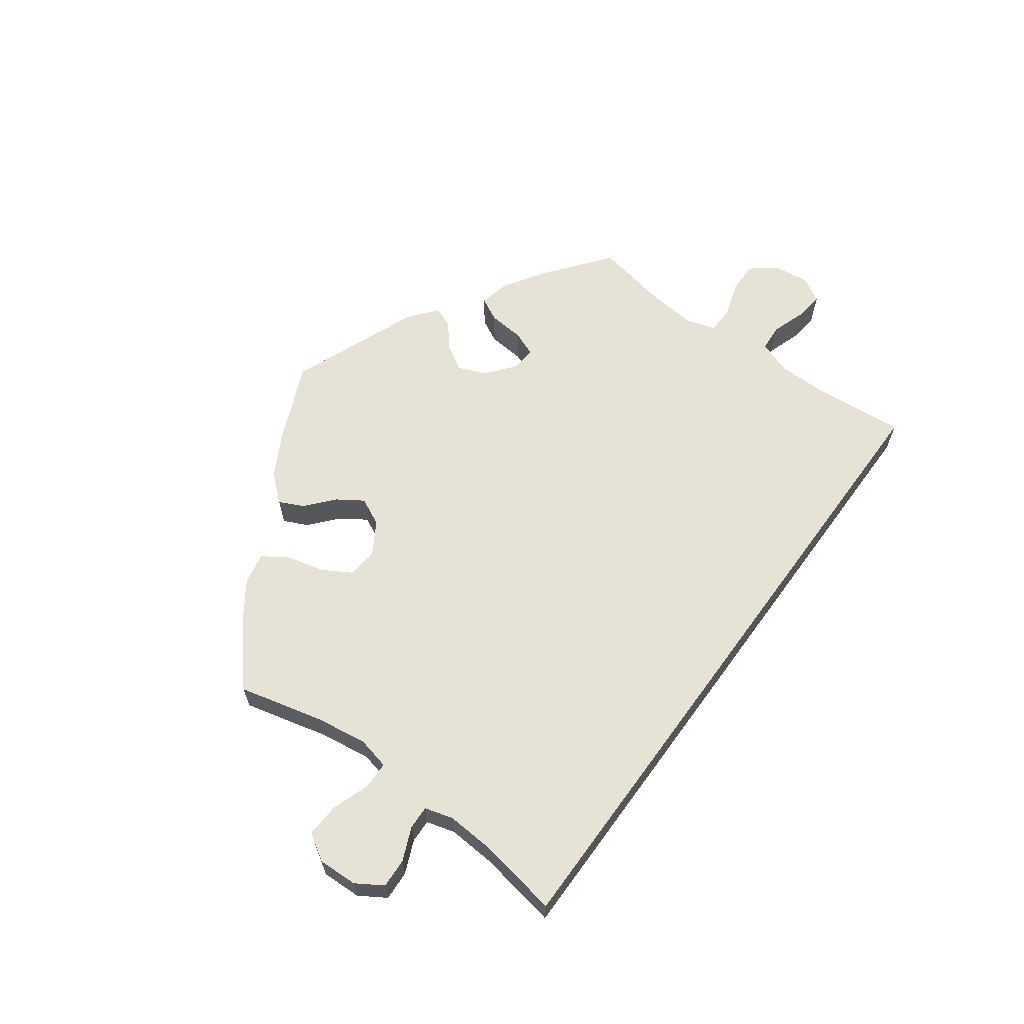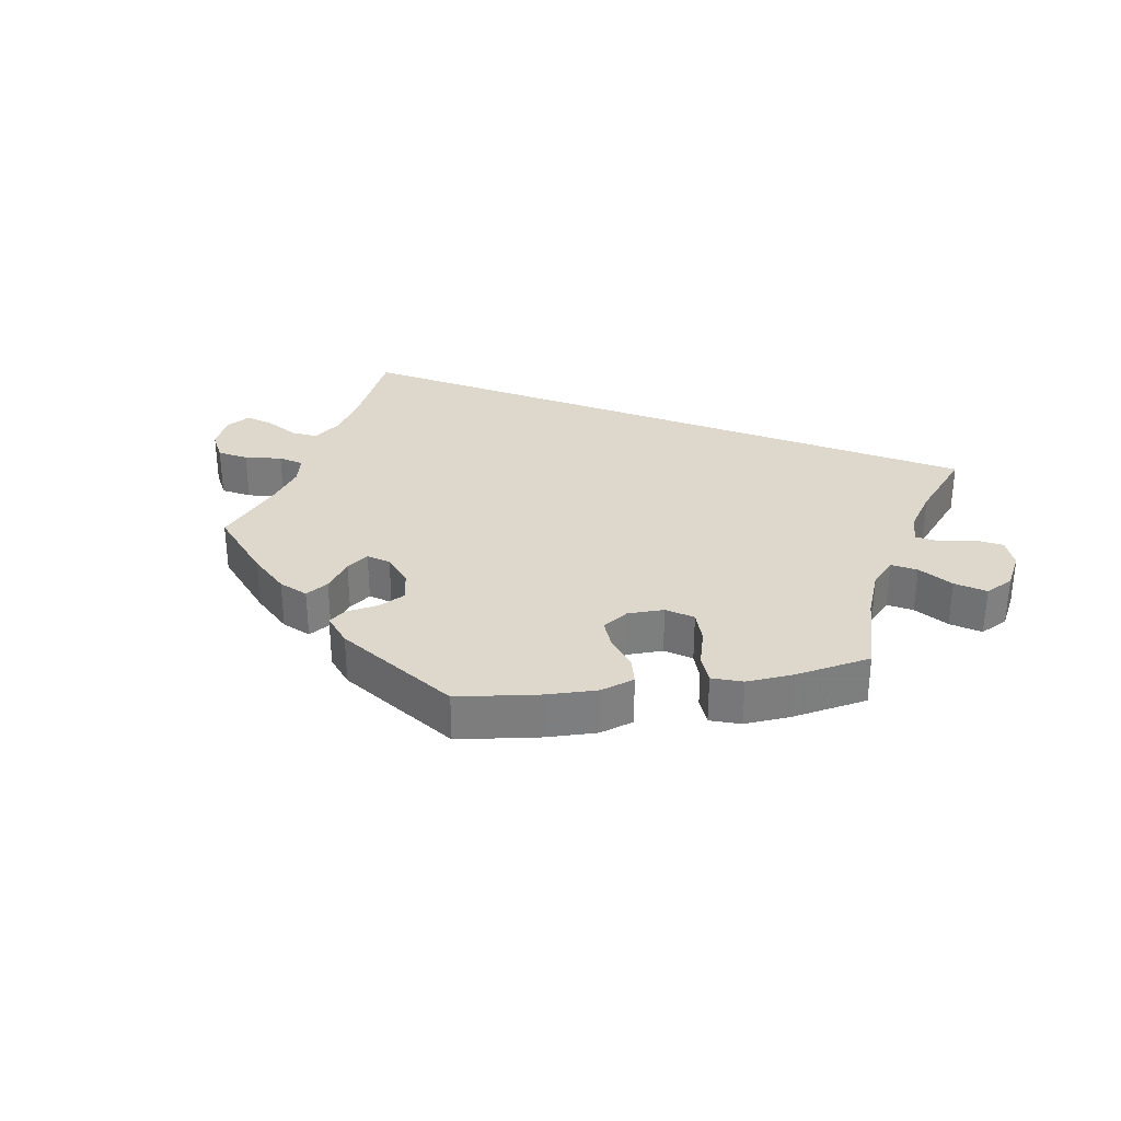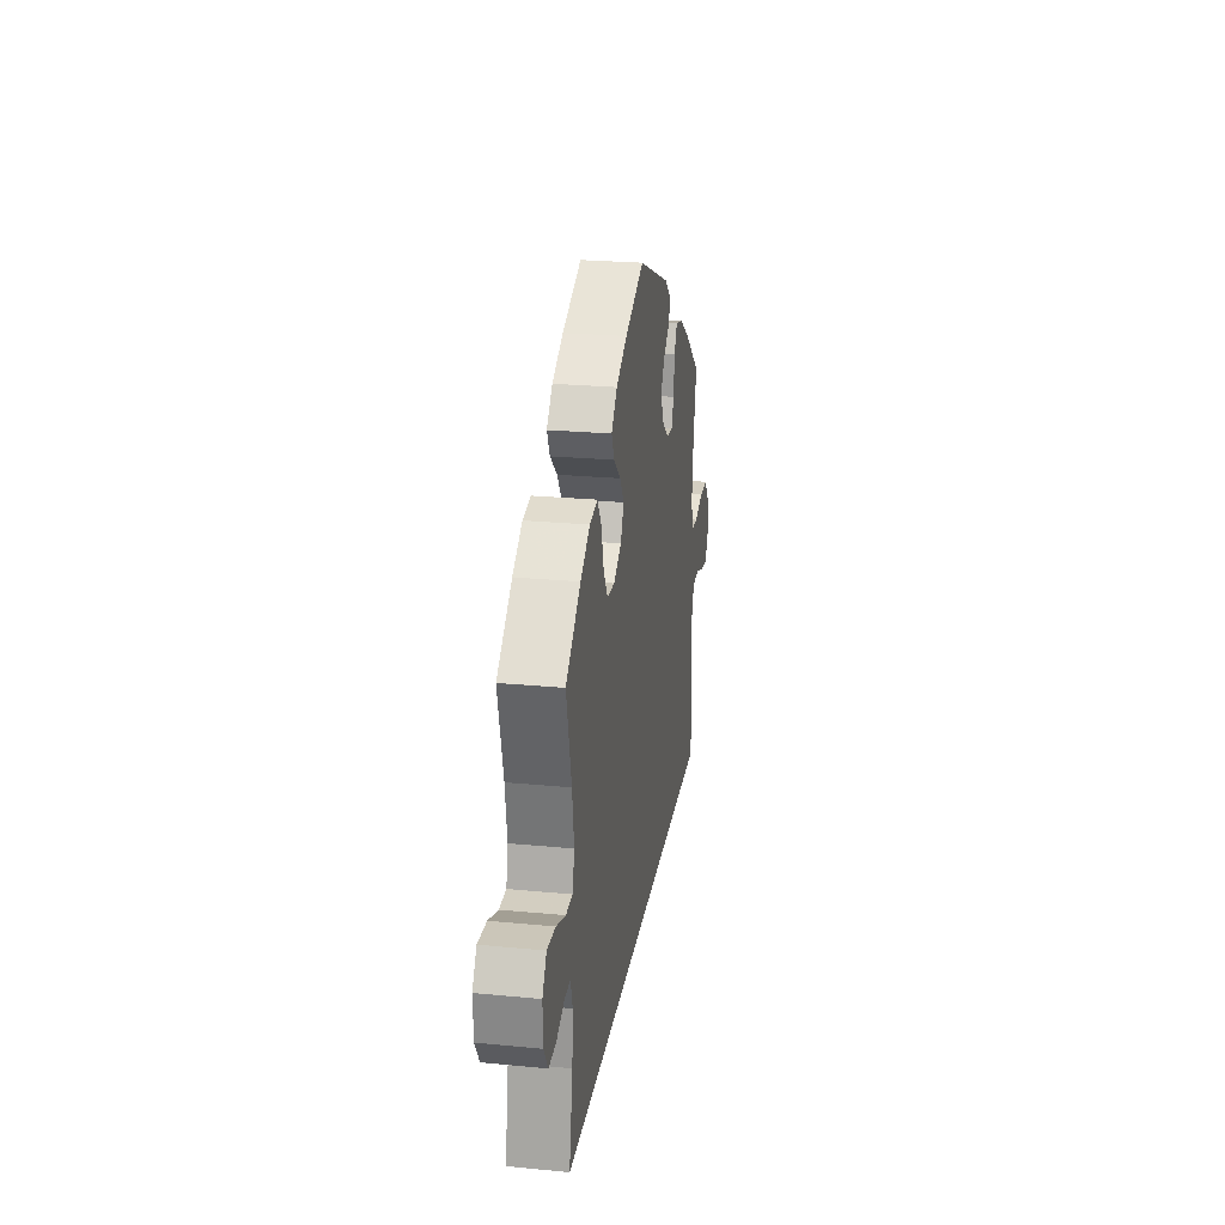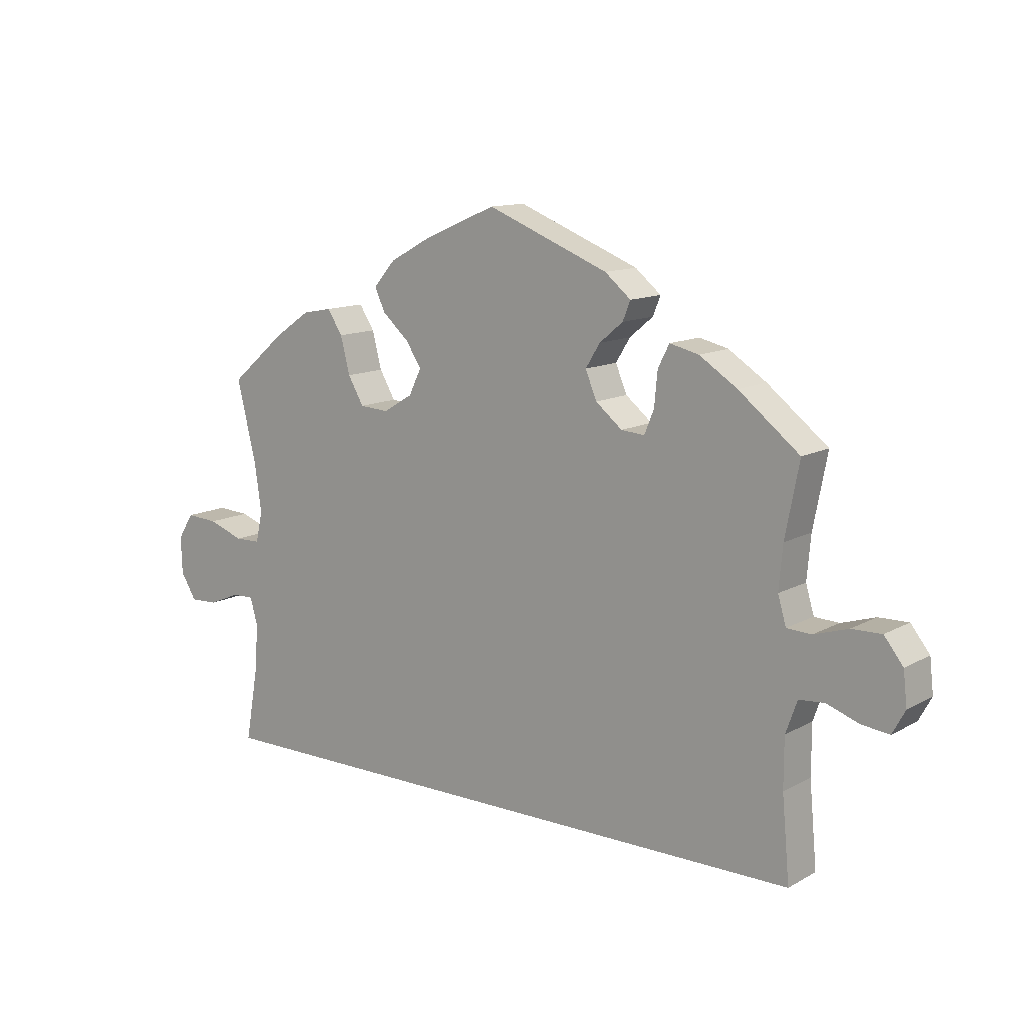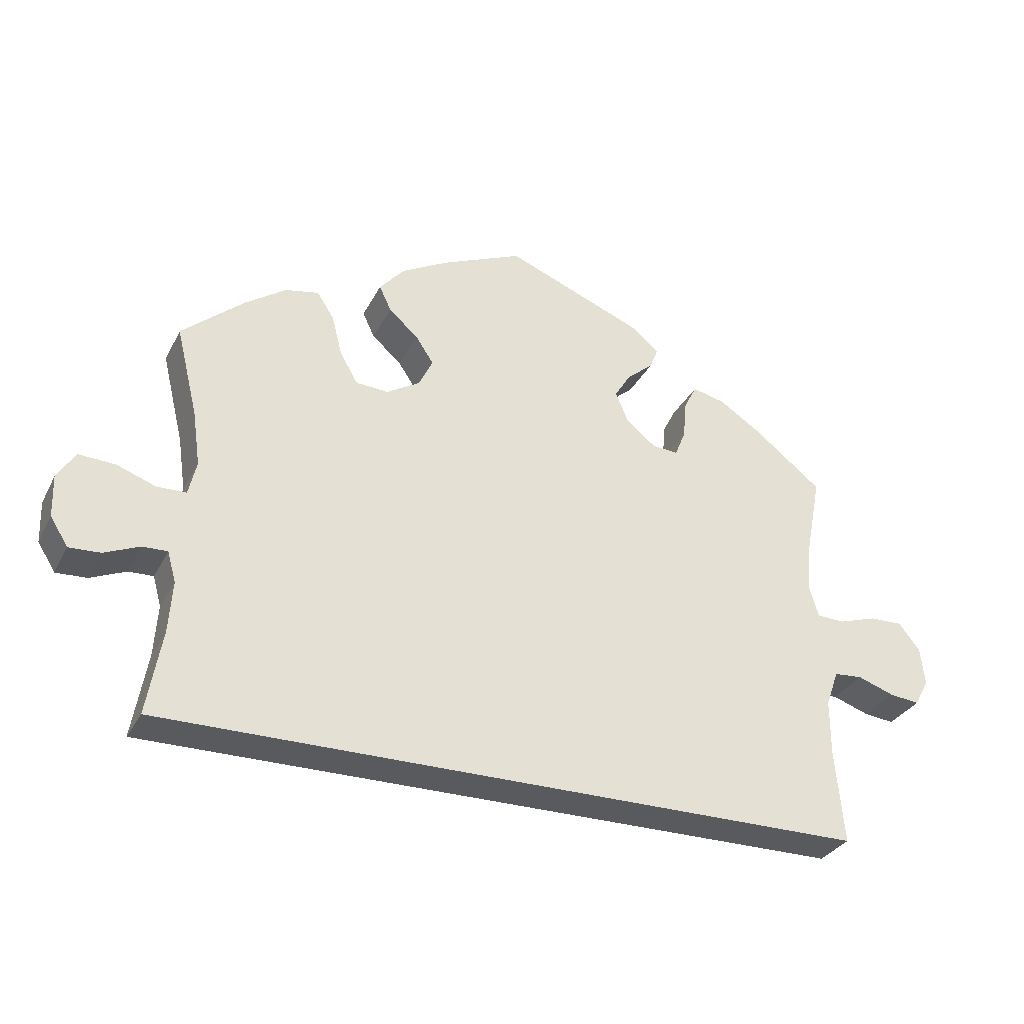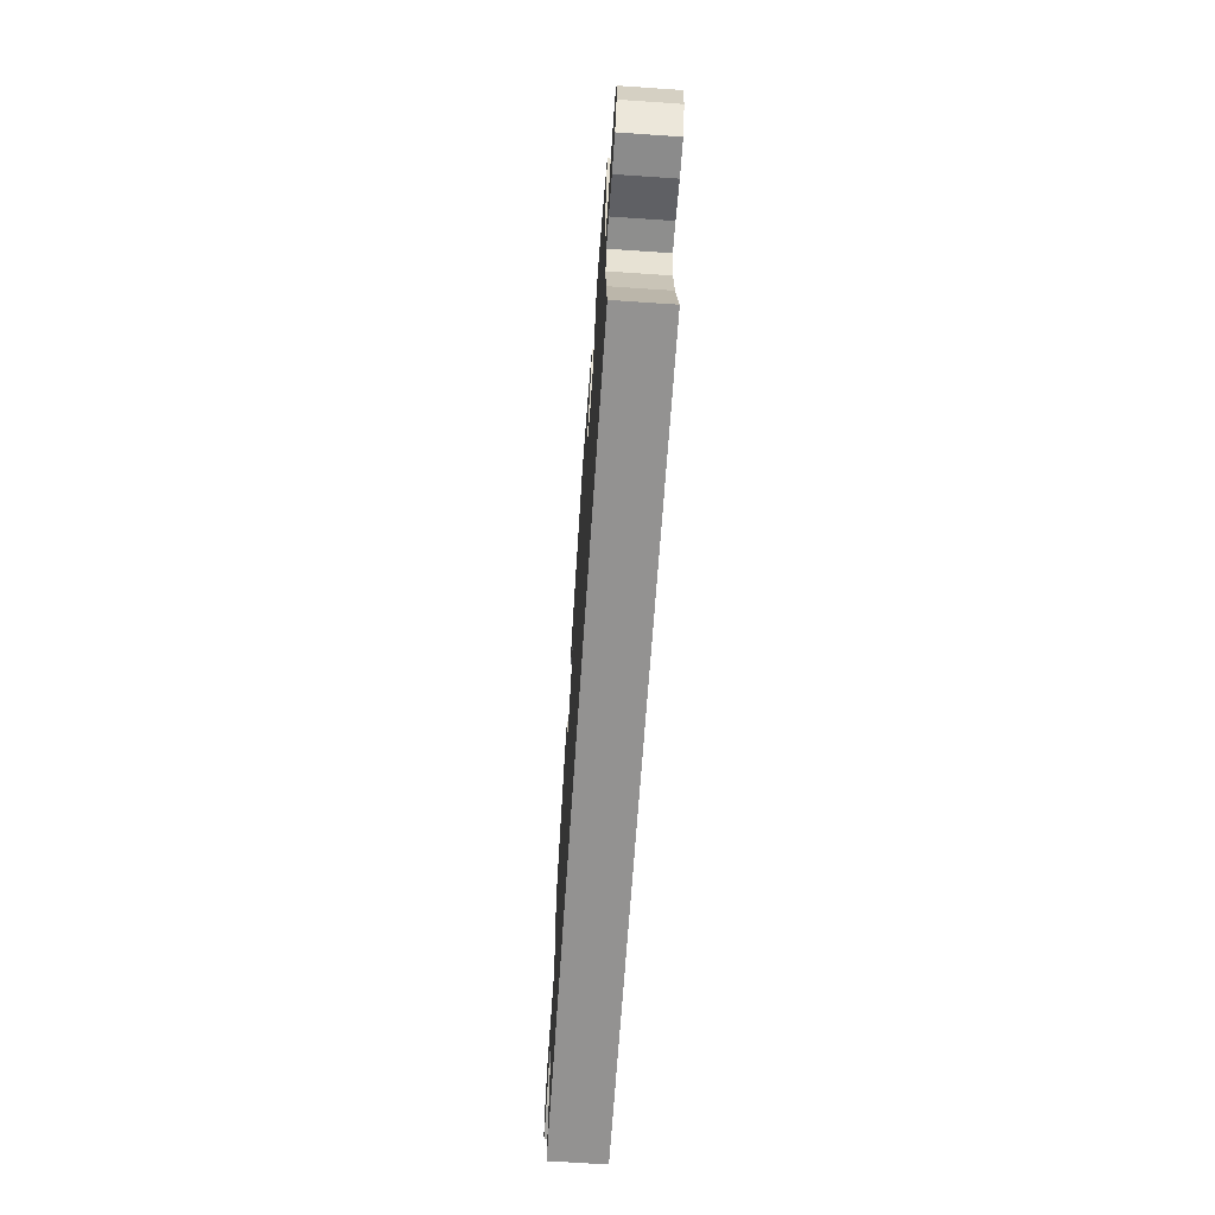
<metadata>
{"format":"obj","ext":"obj","renderer":"f3d","projection":"perspective","resolution":1024,"background":"white","views":[{"elev":63.3,"azim":126.1,"up":"+Y"},{"elev":31.1,"azim":20.8,"up":"+Y"},{"elev":24.0,"azim":99.1,"up":"+Z"},{"elev":12.4,"azim":-141.7,"up":"+Z"},{"elev":-31.4,"azim":156.5,"up":"+Z"},{"elev":-66.5,"azim":86.1,"up":"+Z"}]}
</metadata>
<code>
v 0.114 0.07 0.529
v 0.18 0.07 0.493
v 0.215 0.07 0.453
v 0.198 0.07 0.417
v 0.156 0.07 0.38
v 0.131 0.07 0.342
v 0.151 0.07 0.301
v 0.198 0.07 0.273
v 0.244 0.07 0.276
v 0.269 0.07 0.319
v 0.284 0.07 0.377
v 0.308 0.07 0.414
v 0.355 0.07 0.405
v 0.412 0.07 0.366
v 0.501 0.07 0.29
v 0.47 0.07 0.163
v 0.459 0.07 0.086
v 0.47 0.07 0.038
v 0.511 0.07 0.037
v 0.567 0.07 0.057
v 0.618 0.07 0.06
v 0.643 0.07 0.02
v 0.641 0.07 -0.039
v 0.616 0.07 -0.079
v 0.572 0.07 -0.077
v 0.522 0.07 -0.056
v 0.487 0.07 -0.055
v 0.475 0.07 -0.098
v 0.48 0.07 -0.17
v 0.501 0.07 -0.289
v -0.5 0.07 -0.289
v -0.488 0.07 -0.158
v -0.488 0.07 -0.08
v -0.506 0.07 -0.029
v -0.546 0.07 -0.026
v -0.598 0.07 -0.044
v -0.641 0.07 -0.049
v -0.661 0.07 -0.012
v -0.655 0.07 0.041
v -0.625 0.07 0.079
v -0.578 0.07 0.078
v -0.524 0.07 0.061
v -0.485 0.07 0.063
v -0.472 0.07 0.107
v -0.478 0.07 0.175
v -0.5 0.07 0.289
v -0.404 0.07 0.365
v -0.344 0.07 0.404
v -0.298 0.07 0.415
v -0.28 0.07 0.38
v -0.275 0.07 0.326
v -0.26 0.07 0.289
v -0.223 0.07 0.292
v -0.181 0.07 0.326
v -0.163 0.07 0.369
v -0.186 0.07 0.406
v -0.223 0.07 0.437
v -0.235 0.07 0.467
v -0.194 0.07 0.501
v -0.001 0.07 0.578
v 0.114 0 0.529
v 0.18 0 0.493
v 0.215 0 0.453
v 0.198 0 0.417
v 0.156 0 0.38
v 0.131 0 0.342
v 0.151 0 0.301
v 0.198 0 0.273
v 0.244 0 0.276
v 0.269 0 0.319
v 0.284 0 0.377
v 0.308 0 0.414
v 0.355 0 0.405
v 0.412 0 0.366
v 0.501 0 0.29
v 0.47 0 0.163
v 0.459 0 0.086
v 0.47 0 0.038
v 0.511 0 0.037
v 0.567 0 0.057
v 0.618 0 0.06
v 0.643 0 0.02
v 0.641 0 -0.039
v 0.616 0 -0.079
v 0.572 0 -0.077
v 0.522 0 -0.056
v 0.487 0 -0.055
v 0.475 0 -0.098
v 0.48 0 -0.17
v 0.501 0 -0.289
v -0.5 0 -0.289
v -0.488 0 -0.158
v -0.488 0 -0.08
v -0.506 0 -0.029
v -0.546 0 -0.026
v -0.598 0 -0.044
v -0.641 0 -0.049
v -0.661 0 -0.012
v -0.655 0 0.041
v -0.625 0 0.079
v -0.578 0 0.078
v -0.524 0 0.061
v -0.485 0 0.063
v -0.472 0 0.107
v -0.478 0 0.175
v -0.5 0 0.289
v -0.404 0 0.365
v -0.344 0 0.404
v -0.298 0 0.415
v -0.28 0 0.38
v -0.275 0 0.326
v -0.26 0 0.289
v -0.223 0 0.292
v -0.181 0 0.326
v -0.163 0 0.369
v -0.186 0 0.406
v -0.223 0 0.437
v -0.235 0 0.467
v -0.194 0 0.501
v -0.001 0 0.578
f 56 57 58 59
f 55 56 59 60
f 54 55 60 1
f 48 49 50 51
f 48 51 52
f 45 46 47 48
f 44 45 48 52
f 43 44 52 53
f 39 40 41 42
f 39 42 43
f 38 39 43
f 35 36 37 38
f 34 35 38 43
f 33 34 43 53
f 29 30 31 32
f 28 29 32 33
f 27 28 33 53
f 23 24 25 26
f 19 20 21 22
f 18 19 22 23
f 13 14 15 16
f 13 16 17
f 10 11 12 13
f 9 10 13 17
f 8 9 17 18
f 2 3 4 5
f 2 5 6
f 1 2 6
f 54 1 6
f 53 54 6 7
f 18 23 26 27
f 18 27 53
f 7 8 18 53
f 119 118 117 116
f 120 119 116 115
f 61 120 115 114
f 111 110 109 108
f 112 111 108
f 108 107 106 105
f 112 108 105 104
f 113 112 104 103
f 102 101 100 99
f 103 102 99
f 103 99 98
f 98 97 96 95
f 103 98 95 94
f 113 103 94 93
f 92 91 90 89
f 93 92 89 88
f 113 93 88 87
f 86 85 84 83
f 82 81 80 79
f 83 82 79 78
f 76 75 74 73
f 77 76 73
f 73 72 71 70
f 77 73 70 69
f 78 77 69 68
f 65 64 63 62
f 66 65 62
f 66 62 61
f 66 61 114
f 67 66 114 113
f 87 86 83 78
f 113 87 78
f 113 78 68 67
f 1 61 62 2
f 2 62 63 3
f 3 63 64 4
f 4 64 65 5
f 5 65 66 6
f 6 66 67 7
f 7 67 68 8
f 8 68 69 9
f 9 69 70 10
f 10 70 71 11
f 11 71 72 12
f 12 72 73 13
f 13 73 74 14
f 14 74 75 15
f 15 75 76 16
f 16 76 77 17
f 17 77 78 18
f 18 78 79 19
f 19 79 80 20
f 20 80 81 21
f 21 81 82 22
f 22 82 83 23
f 23 83 84 24
f 24 84 85 25
f 25 85 86 26
f 26 86 87 27
f 27 87 88 28
f 28 88 89 29
f 29 89 90 30
f 30 90 91 31
f 31 91 92 32
f 32 92 93 33
f 33 93 94 34
f 34 94 95 35
f 35 95 96 36
f 36 96 97 37
f 37 97 98 38
f 38 98 99 39
f 39 99 100 40
f 40 100 101 41
f 41 101 102 42
f 42 102 103 43
f 43 103 104 44
f 44 104 105 45
f 45 105 106 46
f 46 106 107 47
f 47 107 108 48
f 48 108 109 49
f 49 109 110 50
f 50 110 111 51
f 51 111 112 52
f 52 112 113 53
f 53 113 114 54
f 54 114 115 55
f 55 115 116 56
f 56 116 117 57
f 57 117 118 58
f 58 118 119 59
f 59 119 120 60
f 60 120 61 1

</code>
